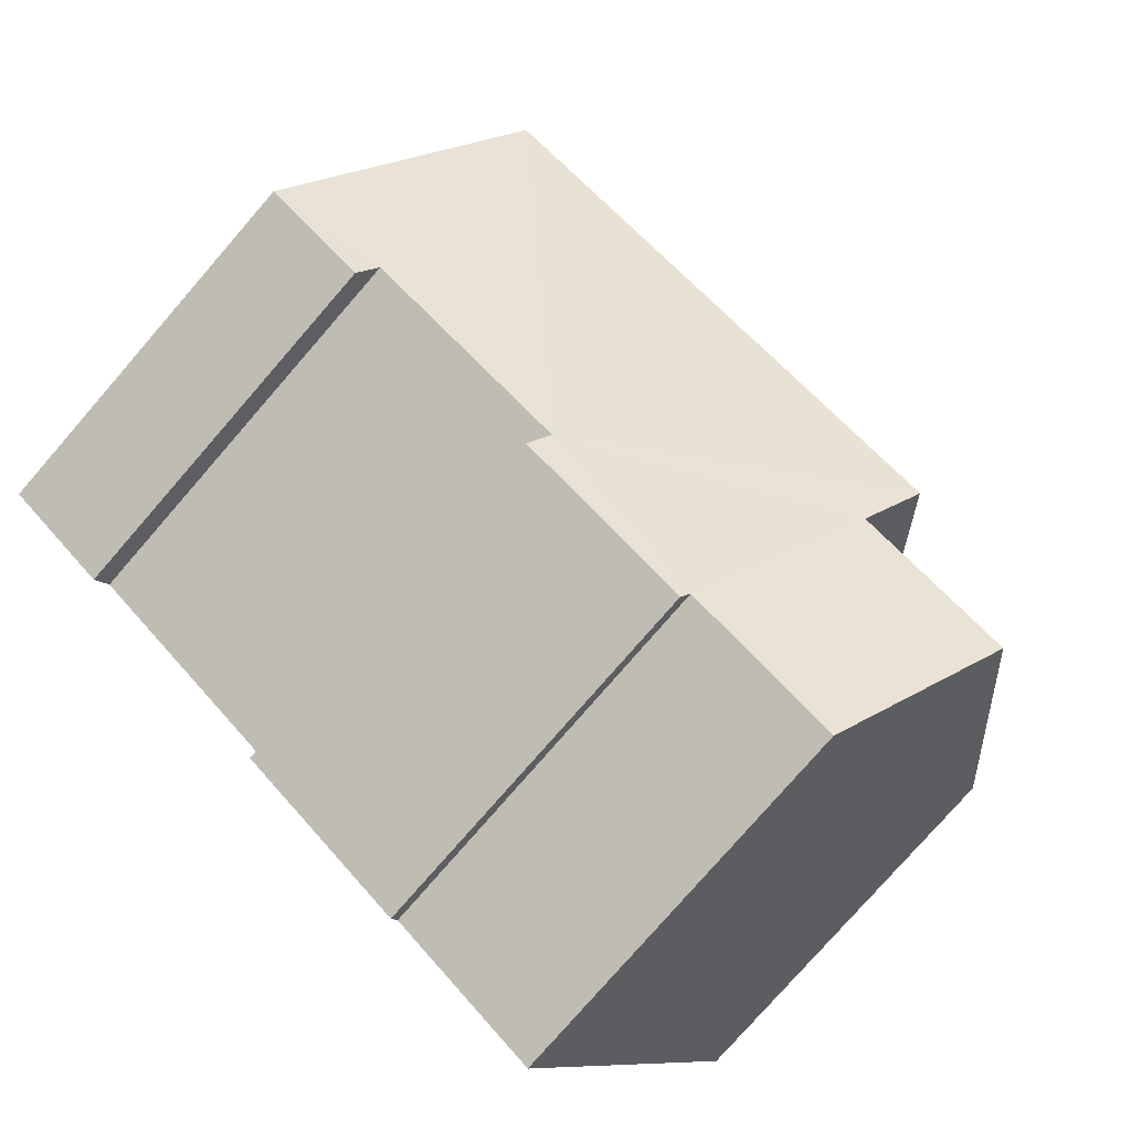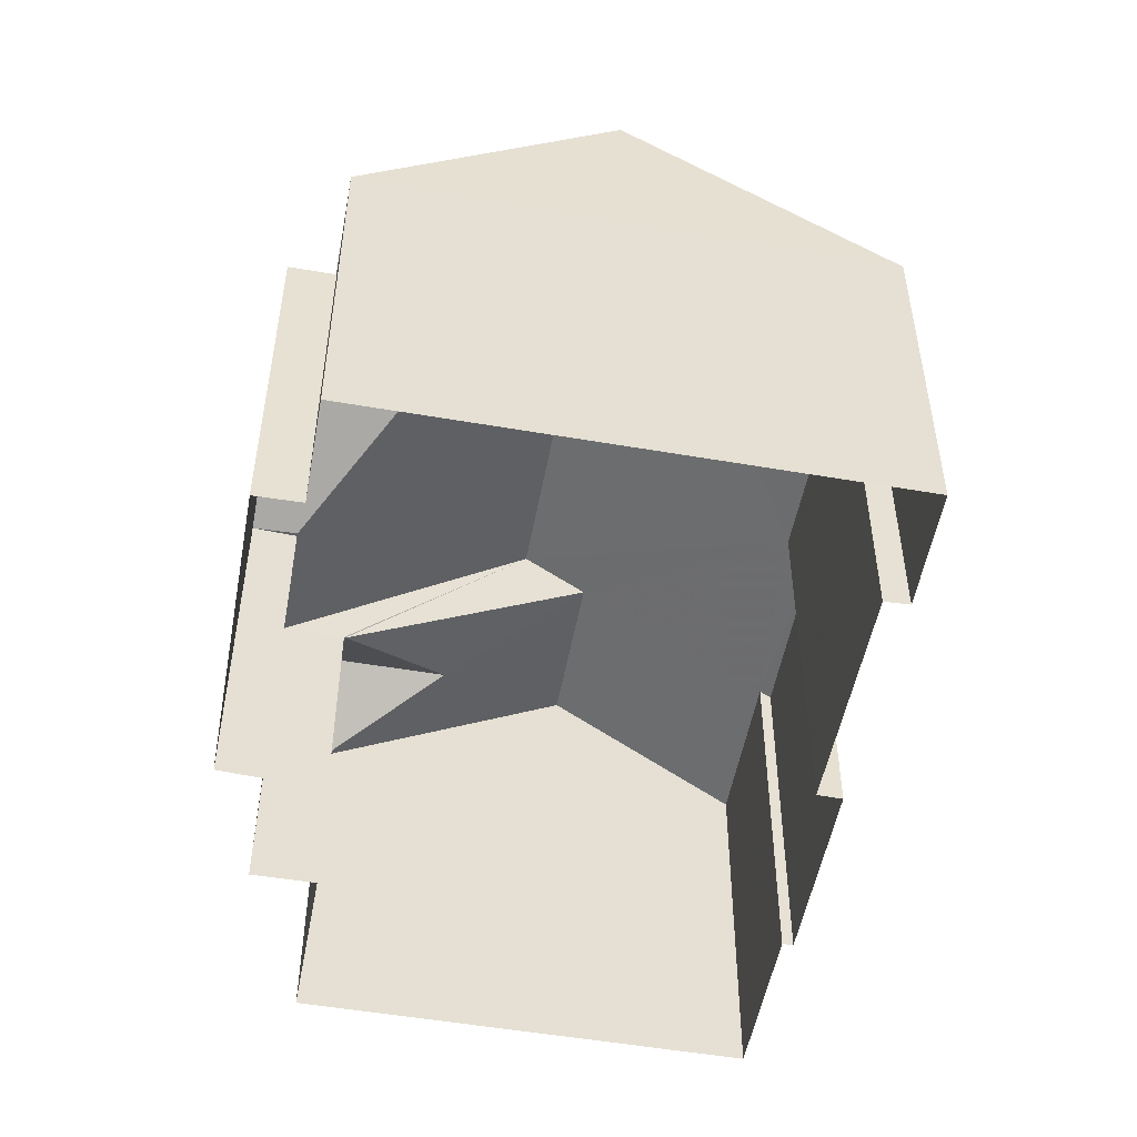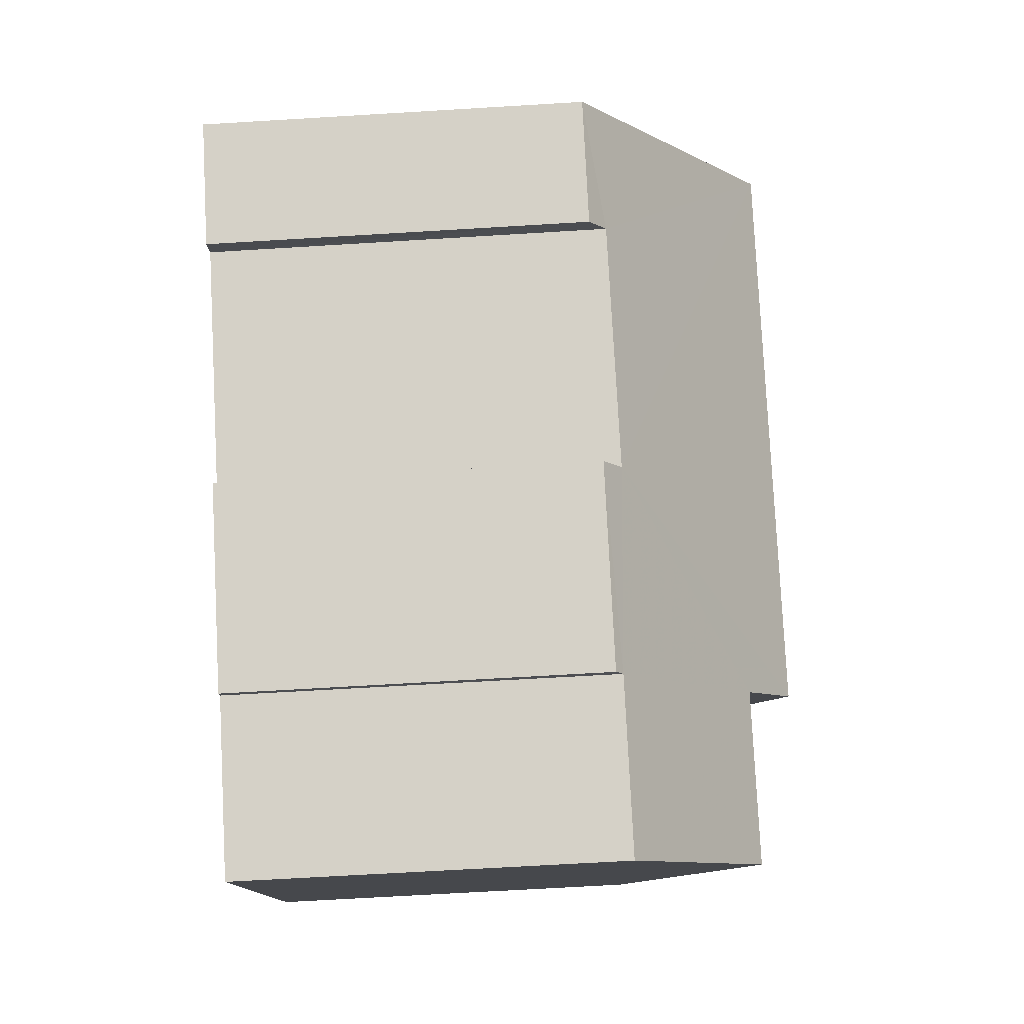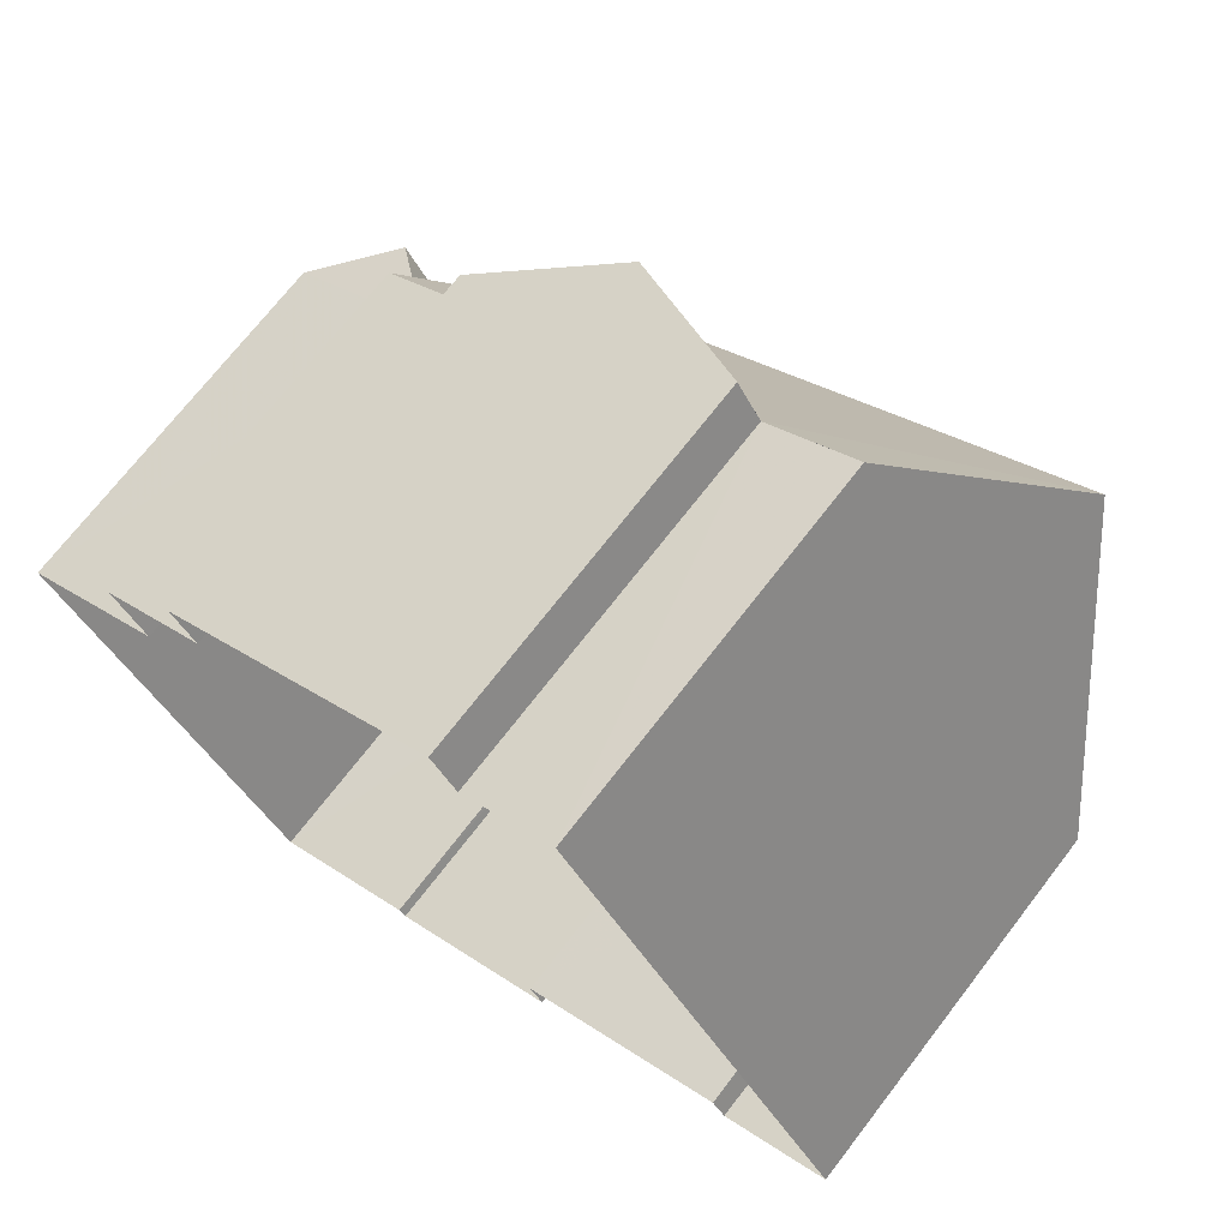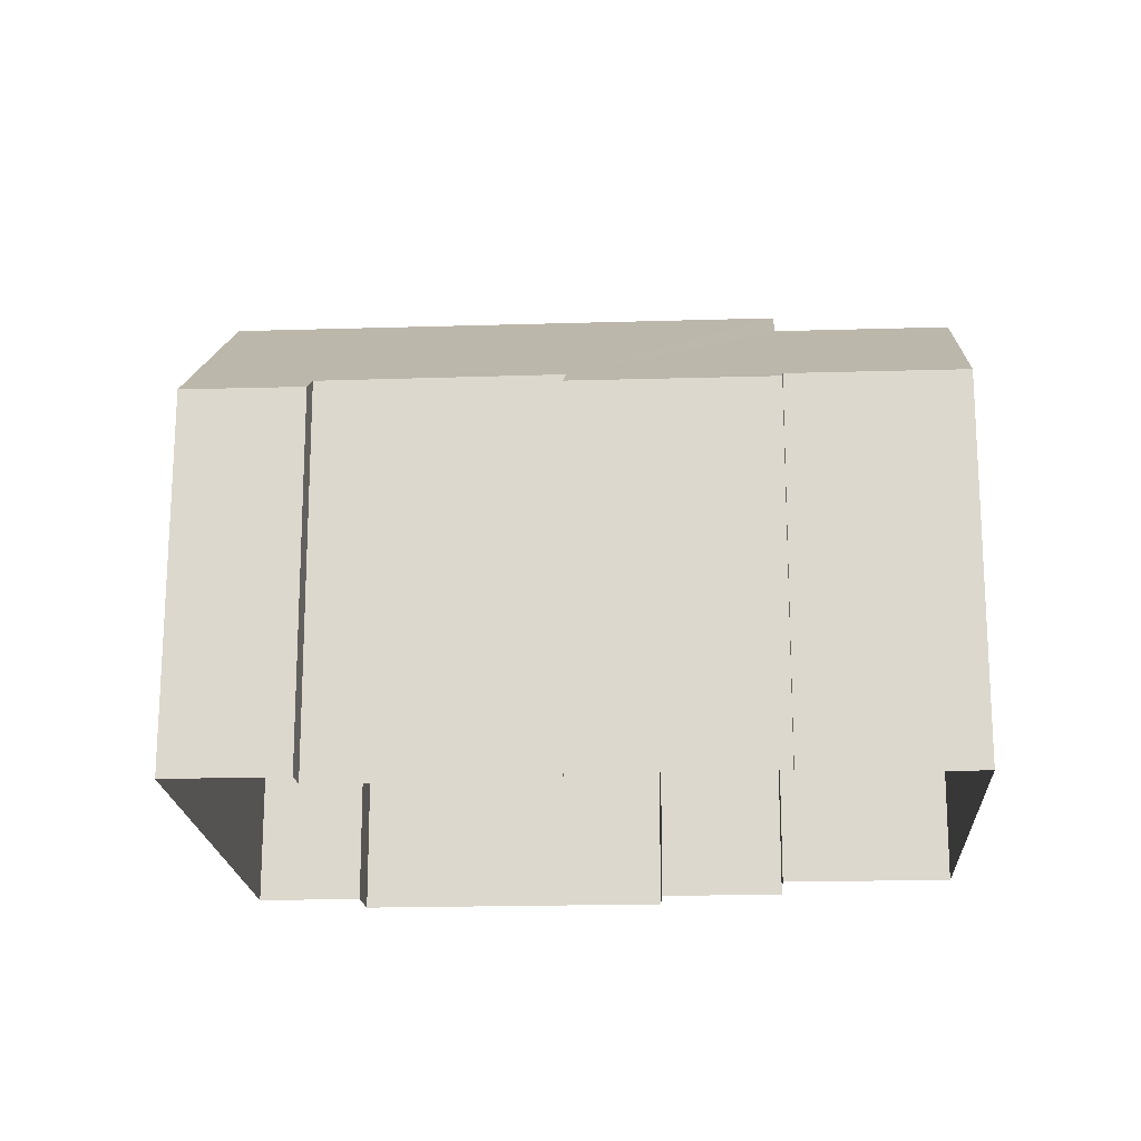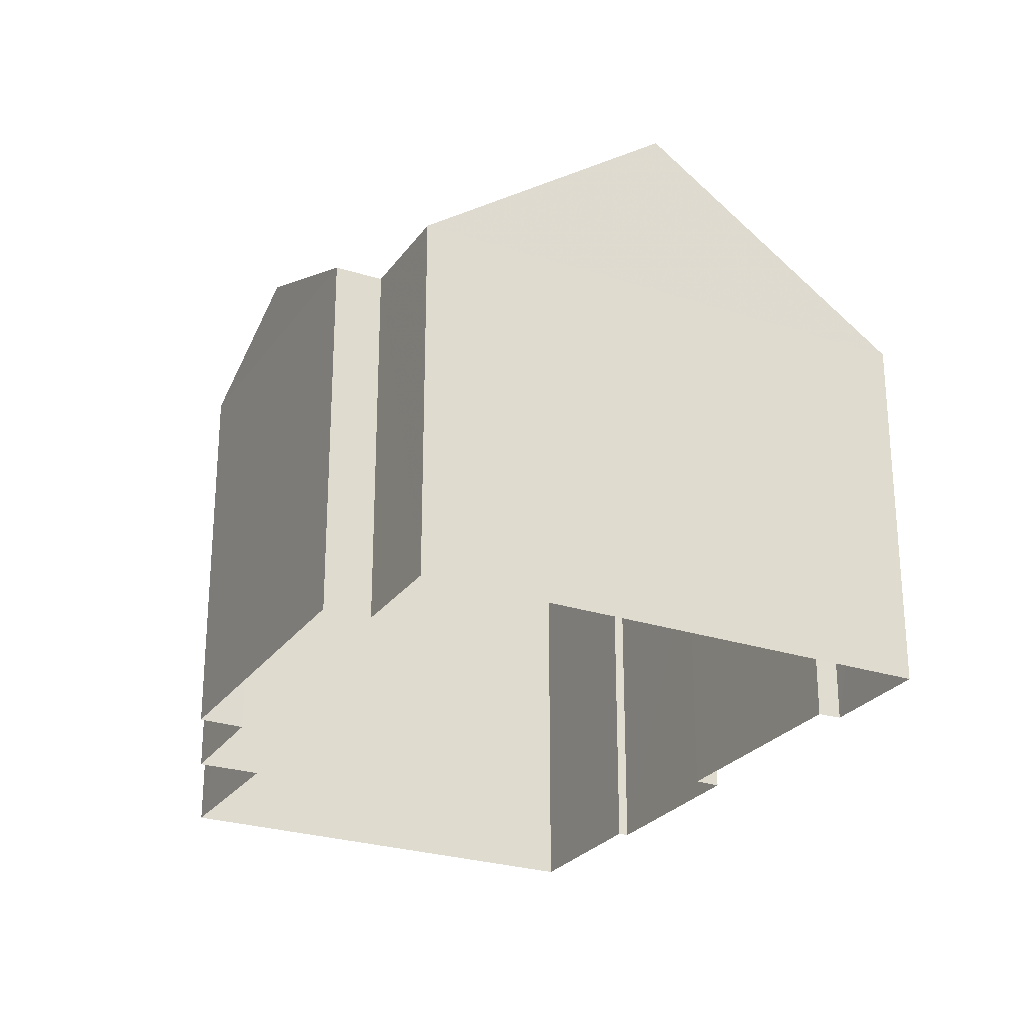
<metadata>
{"format":"obj","ext":"obj","renderer":"f3d","projection":"perspective","resolution":1024,"background":"white","views":[{"elev":-78.2,"azim":-41.0,"up":"+Y"},{"elev":-51.8,"azim":-131.6,"up":"+Z"},{"elev":-70.3,"azim":-86.6,"up":"+Y"},{"elev":71.2,"azim":-142.4,"up":"+Y"},{"elev":-18.8,"azim":-27.8,"up":"+Z"},{"elev":-26.0,"azim":-148.5,"up":"+Z"}]}
</metadata>
<code>
v -3.118e+05 4.326e+04 26.45
v -3.118e+05 4.327e+04 26.46
v -3.118e+05 4.326e+04 26.45
v -3.118e+05 4.326e+04 26.45
v -3.118e+05 4.327e+04 26.46
v -3.118e+05 4.327e+04 26.46
v -3.118e+05 4.327e+04 26.46
v -3.118e+05 4.326e+04 26.45
v -3.118e+05 4.326e+04 26.45
v -3.118e+05 4.326e+04 26.45
v -3.118e+05 4.326e+04 26.45
v -3.118e+05 4.327e+04 26.46
v -3.118e+05 4.327e+04 26.46
v -3.118e+05 4.327e+04 26.46
v -3.118e+05 4.326e+04 26.45
v -3.117e+05 4.326e+04 26.46
v -3.117e+05 4.326e+04 33.95
v -3.118e+05 4.326e+04 35.2
v -3.118e+05 4.326e+04 36.74
v -3.118e+05 4.326e+04 36.74
v -3.118e+05 4.327e+04 33.95
v -3.117e+05 4.326e+04 33.95
v -3.118e+05 4.327e+04 35.2
v -3.118e+05 4.327e+04 33.95
v -3.118e+05 4.327e+04 33.96
v -3.118e+05 4.327e+04 35.34
v -3.118e+05 4.327e+04 35.34
v -3.118e+05 4.327e+04 33.95
v -3.118e+05 4.327e+04 33.96
v -3.118e+05 4.327e+04 33.96
v -3.118e+05 4.326e+04 37.64
v -3.118e+05 4.327e+04 37.64
v -3.118e+05 4.327e+04 33.96
v -3.118e+05 4.327e+04 33.95
v -3.118e+05 4.327e+04 33.95
v -3.118e+05 4.326e+04 34.29
v -3.118e+05 4.326e+04 33.95
v -3.118e+05 4.326e+04 33.95
v -3.118e+05 4.326e+04 33.95
v -3.118e+05 4.326e+04 33.95
v -3.118e+05 4.326e+04 34.1
v -3.118e+05 4.326e+04 34.31
v -3.118e+05 4.326e+04 34.09
v -3.118e+05 4.327e+04 33.95
f 1 2 3
f 4 1 3
f 5 6 7
f 2 5 3
f 8 9 10
f 3 5 11
f 11 10 9
f 12 5 7
f 13 12 14
f 13 15 10
f 15 13 16
f 11 5 12
f 13 10 11
f 13 11 12
f 17 18 19
f 18 20 19
f 18 21 20
f 17 22 23
f 18 17 23
f 24 25 26
f 26 25 27
f 28 25 24
f 29 30 31
f 31 27 32
f 27 25 32
f 31 30 27
f 25 33 32
f 30 34 26
f 26 27 30
f 35 34 30
f 36 37 38
f 39 40 41
f 42 39 41
f 32 36 42
f 32 37 36
f 32 42 31
f 19 20 43
f 20 41 43
f 20 31 42
f 20 42 41
f 23 44 21
f 18 23 21
f 5 28 24
f 6 5 24
f 34 7 24
f 34 24 26
f 7 6 24
f 2 1 33
f 33 37 32
f 33 1 37
f 4 37 1
f 4 38 37
f 41 15 43
f 41 10 15
f 20 21 31
f 13 14 44
f 31 21 44
f 31 44 29
f 44 14 29
f 39 11 9
f 39 42 11
f 34 12 7
f 34 35 12
f 36 3 11
f 42 36 11
f 14 35 29
f 29 35 30
f 12 35 14
f 38 4 3
f 36 38 3
f 10 40 8
f 10 41 40
f 28 33 25
f 5 2 28
f 2 33 28
f 39 8 40
f 39 9 8
f 22 16 44
f 22 44 23
f 16 13 44
f 19 43 17
f 43 15 17
f 17 16 22
f 17 15 16

</code>
